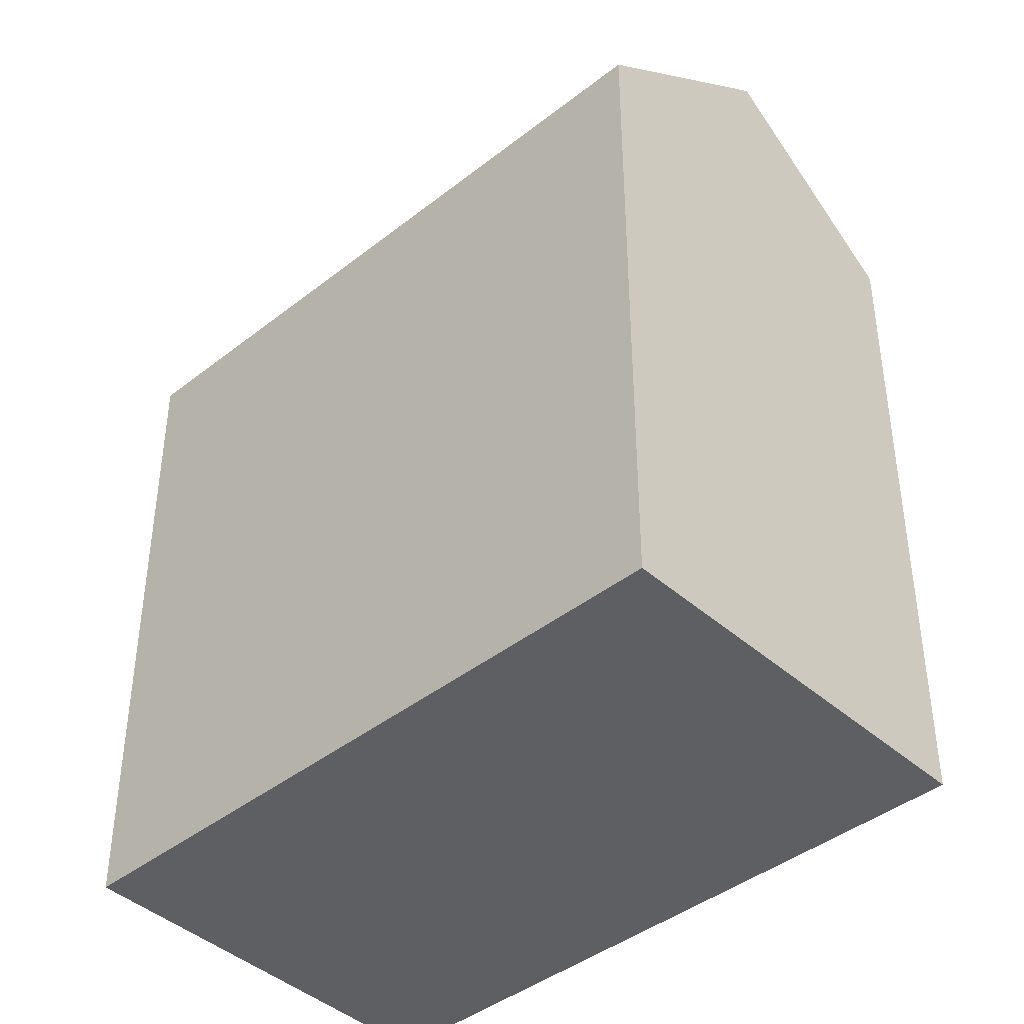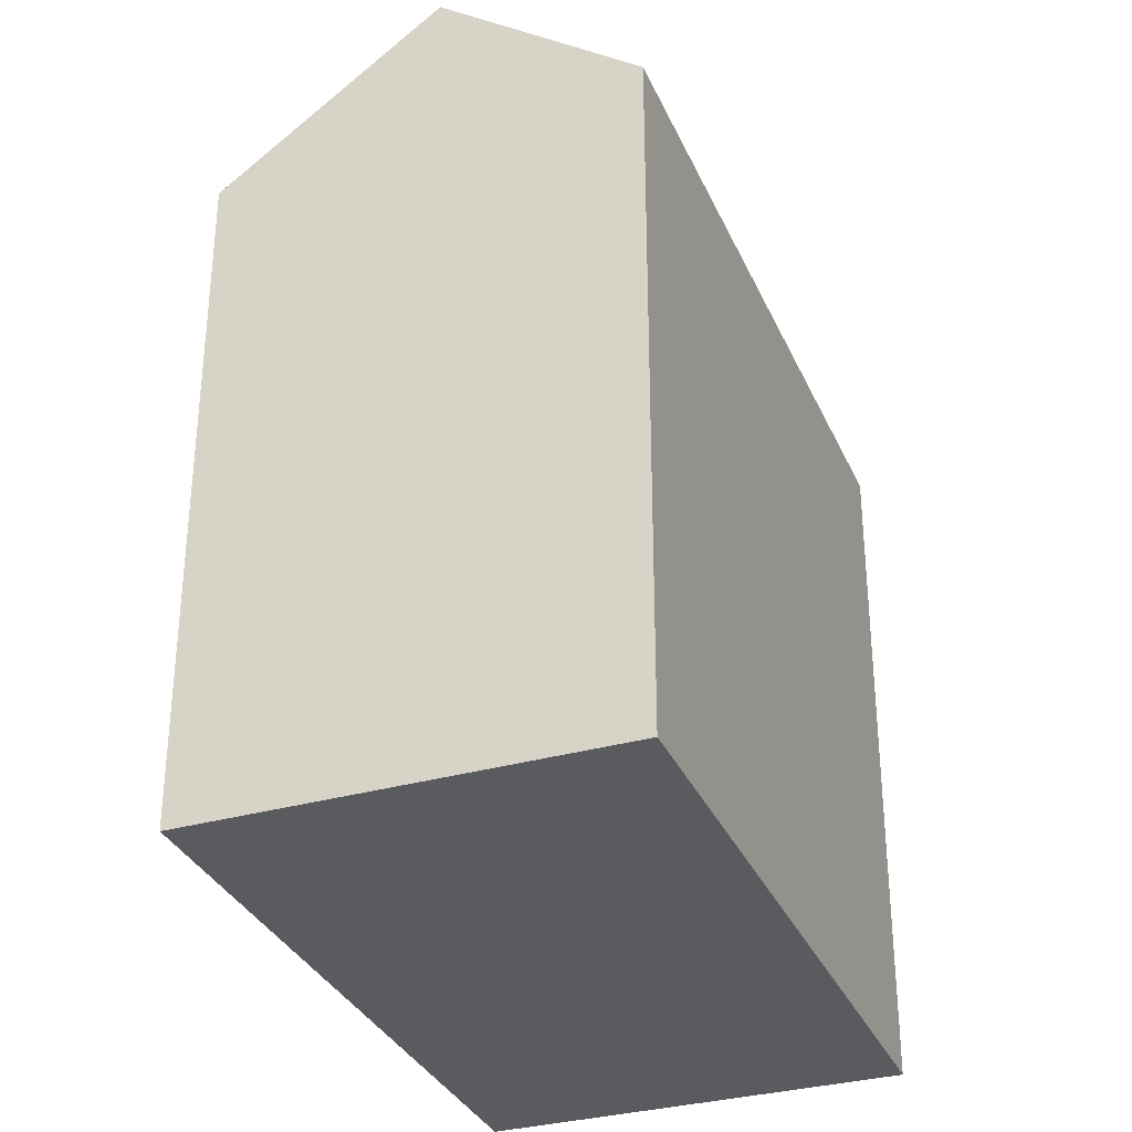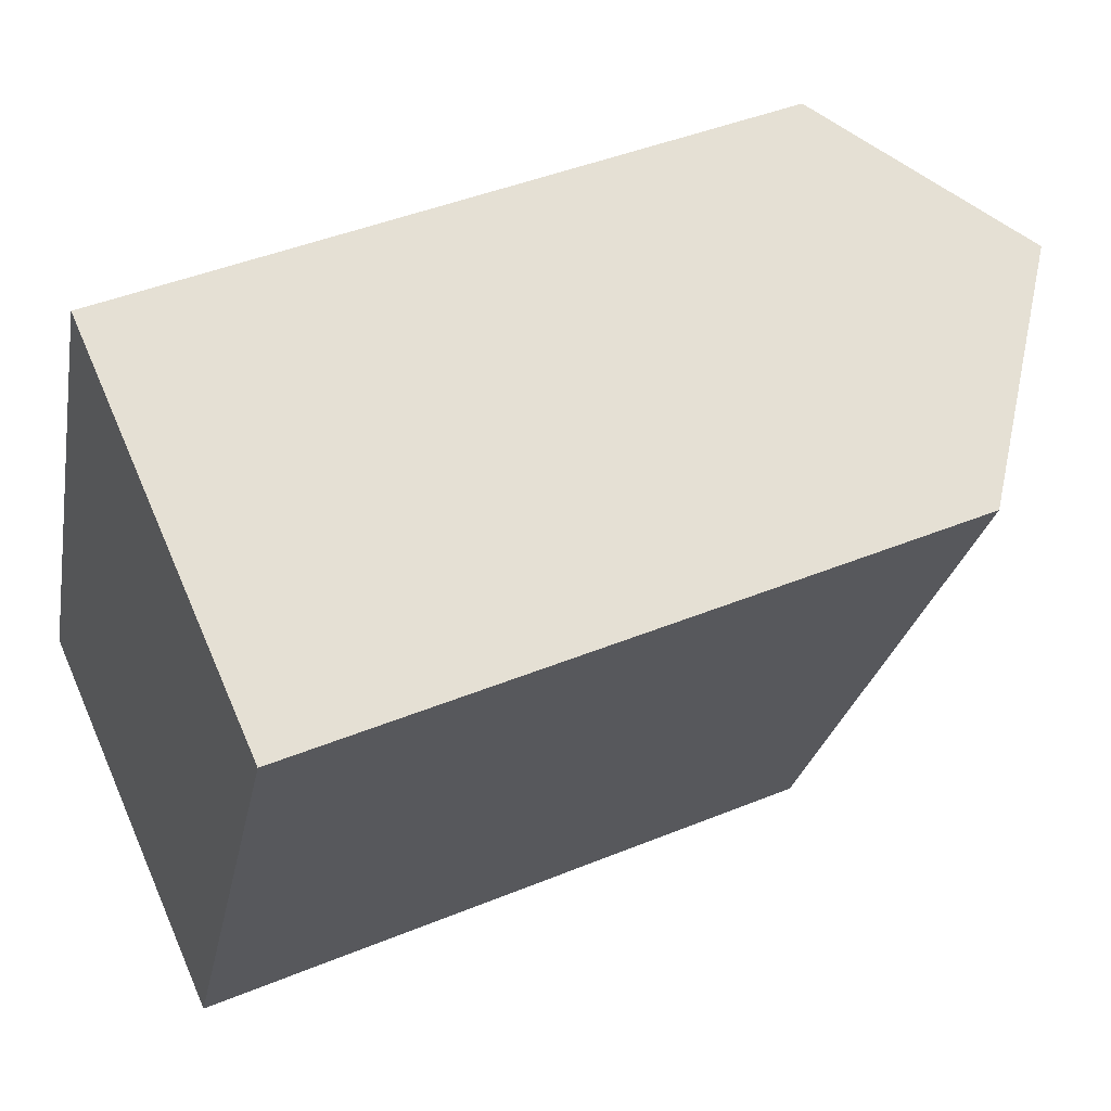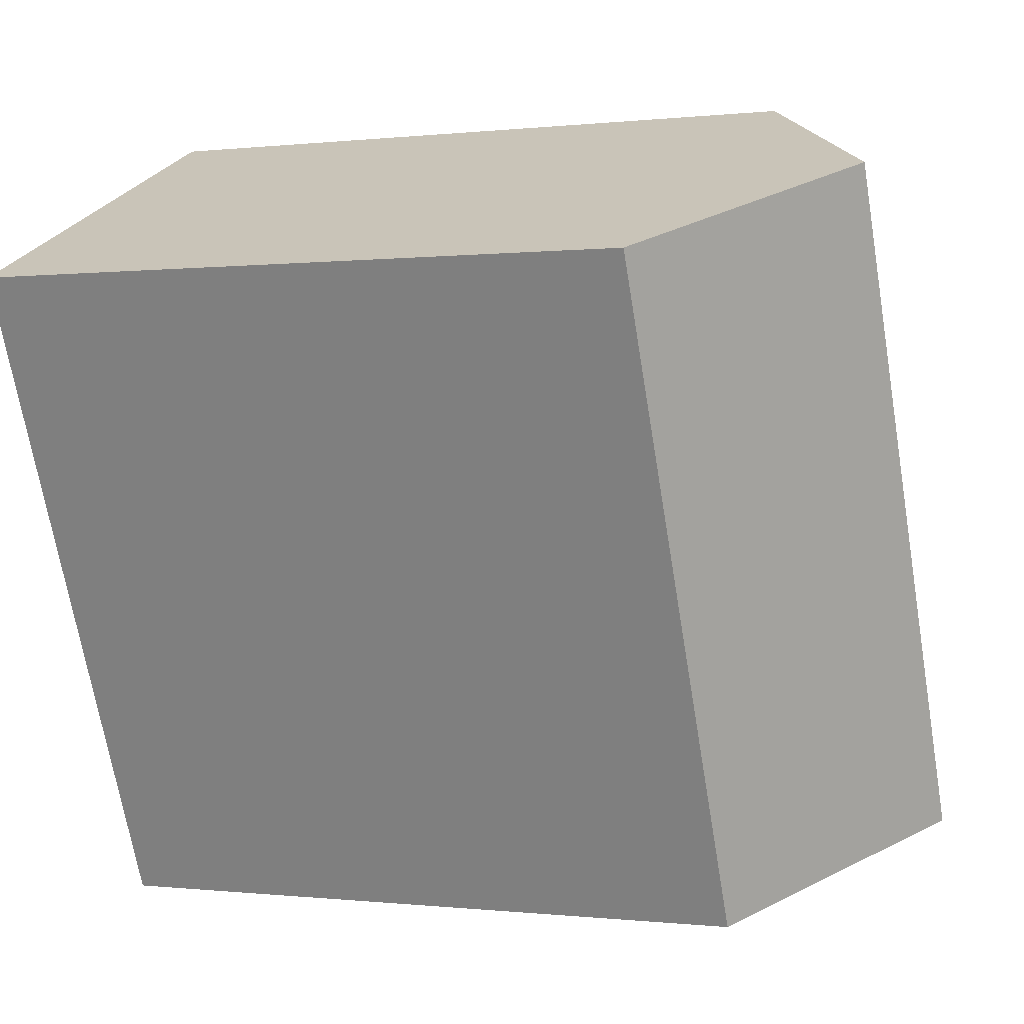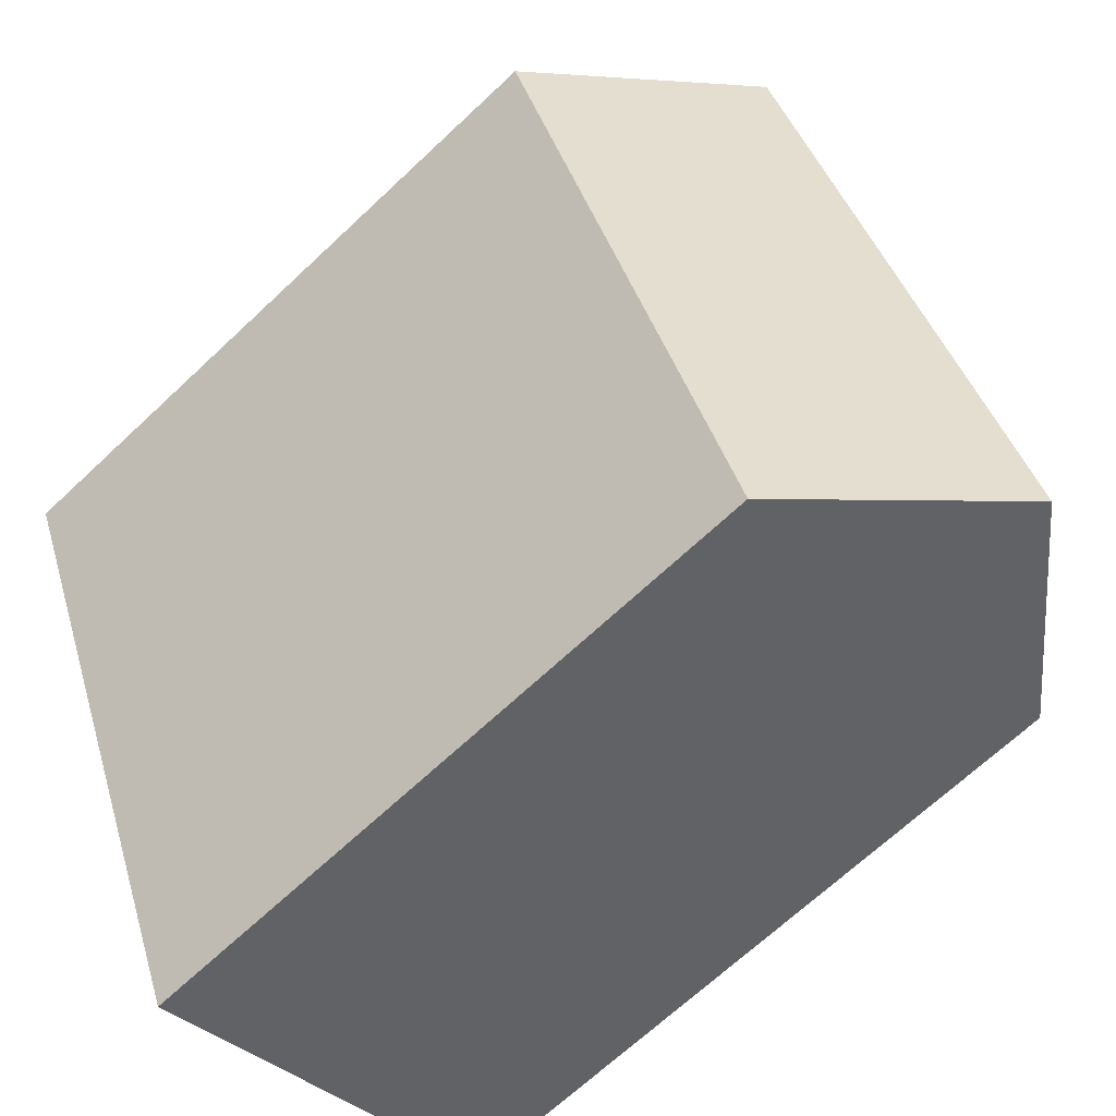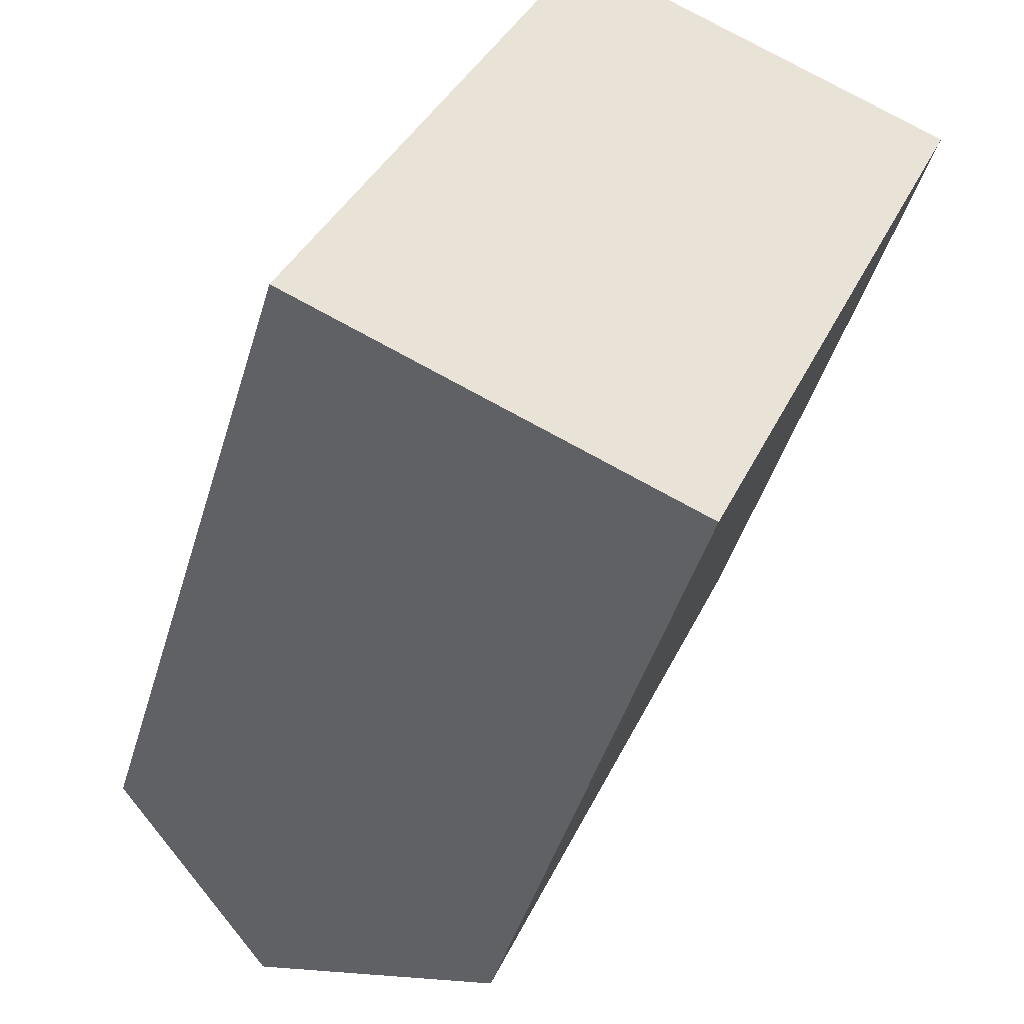
<metadata>
{"format":"obj","ext":"obj","renderer":"f3d","projection":"perspective","resolution":1024,"background":"white","views":[{"elev":-41.9,"azim":157.3,"up":"+Y"},{"elev":-33.2,"azim":-134.8,"up":"+Y"},{"elev":43.4,"azim":64.1,"up":"+Z"},{"elev":-0.1,"azim":114.2,"up":"+Z"},{"elev":-68.1,"azim":133.3,"up":"+Z"},{"elev":-45.7,"azim":-16.4,"up":"+Z"}]}
</metadata>
<code>
v  4.595 20.82 -2.045
v  0 0 0
v  0 17.15 1.05e-15
v  4.595 1.252e-16 -2.045
v  9.235 17.11 -4.111
v  9.235 2.517e-16 -4.111
v  9.651 16.78 -4.296
v  9.651 2.631e-16 -4.296
v  11.69 20.82 13.89
v  7.119 17.15 15.99
v  7.119 -9.794e-16 15.99
v  16.31 -7.21e-16 11.77
v  16.66 -7.11e-16 11.61
v  11.69 -8.508e-16 13.89
v  16.31 17.11 11.77
v  16.66 16.83 11.61
g defaultobject
f 1 2 3
f 2 1 4
f 4 1 5
f 4 5 6
f 6 5 7
f 6 7 8
f 9 3 10
f 3 9 1
f 10 2 11
f 2 10 3
f 12 8 13
f 8 12 14
f 8 14 11
f 8 11 4
f 4 11 2
f 8 4 6
f 15 1 9
f 1 15 5
f 5 15 16
f 5 16 7
f 7 13 8
f 13 7 16
f 14 10 11
f 10 14 9
f 9 14 12
f 9 12 15
f 15 12 13
f 15 13 16

</code>
